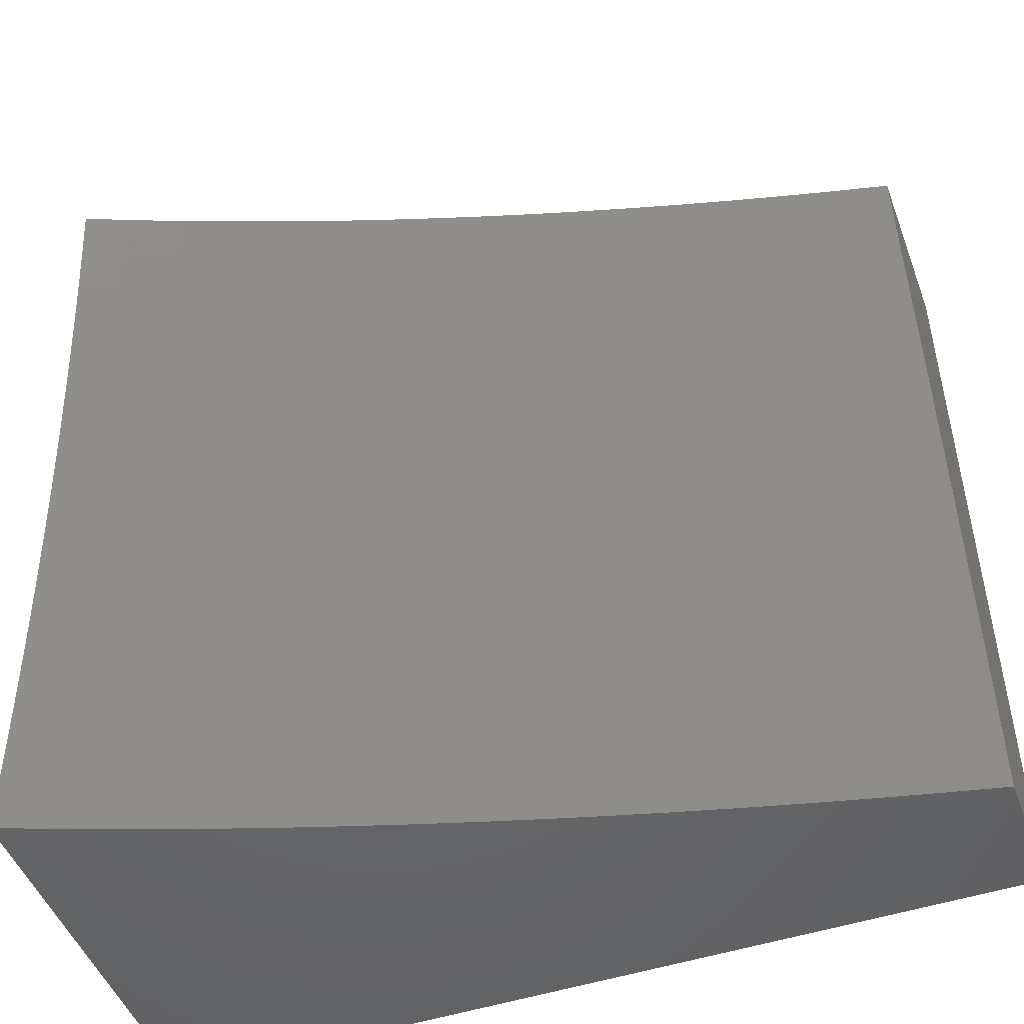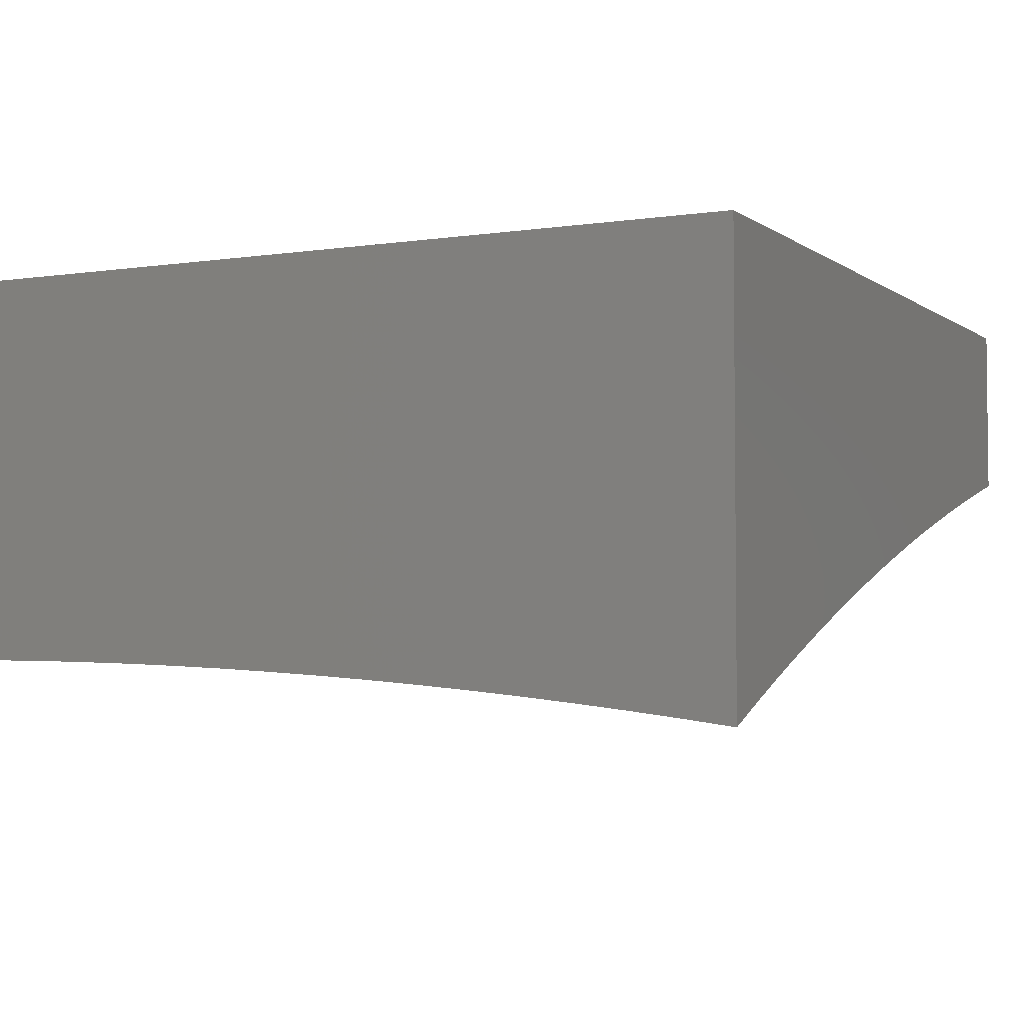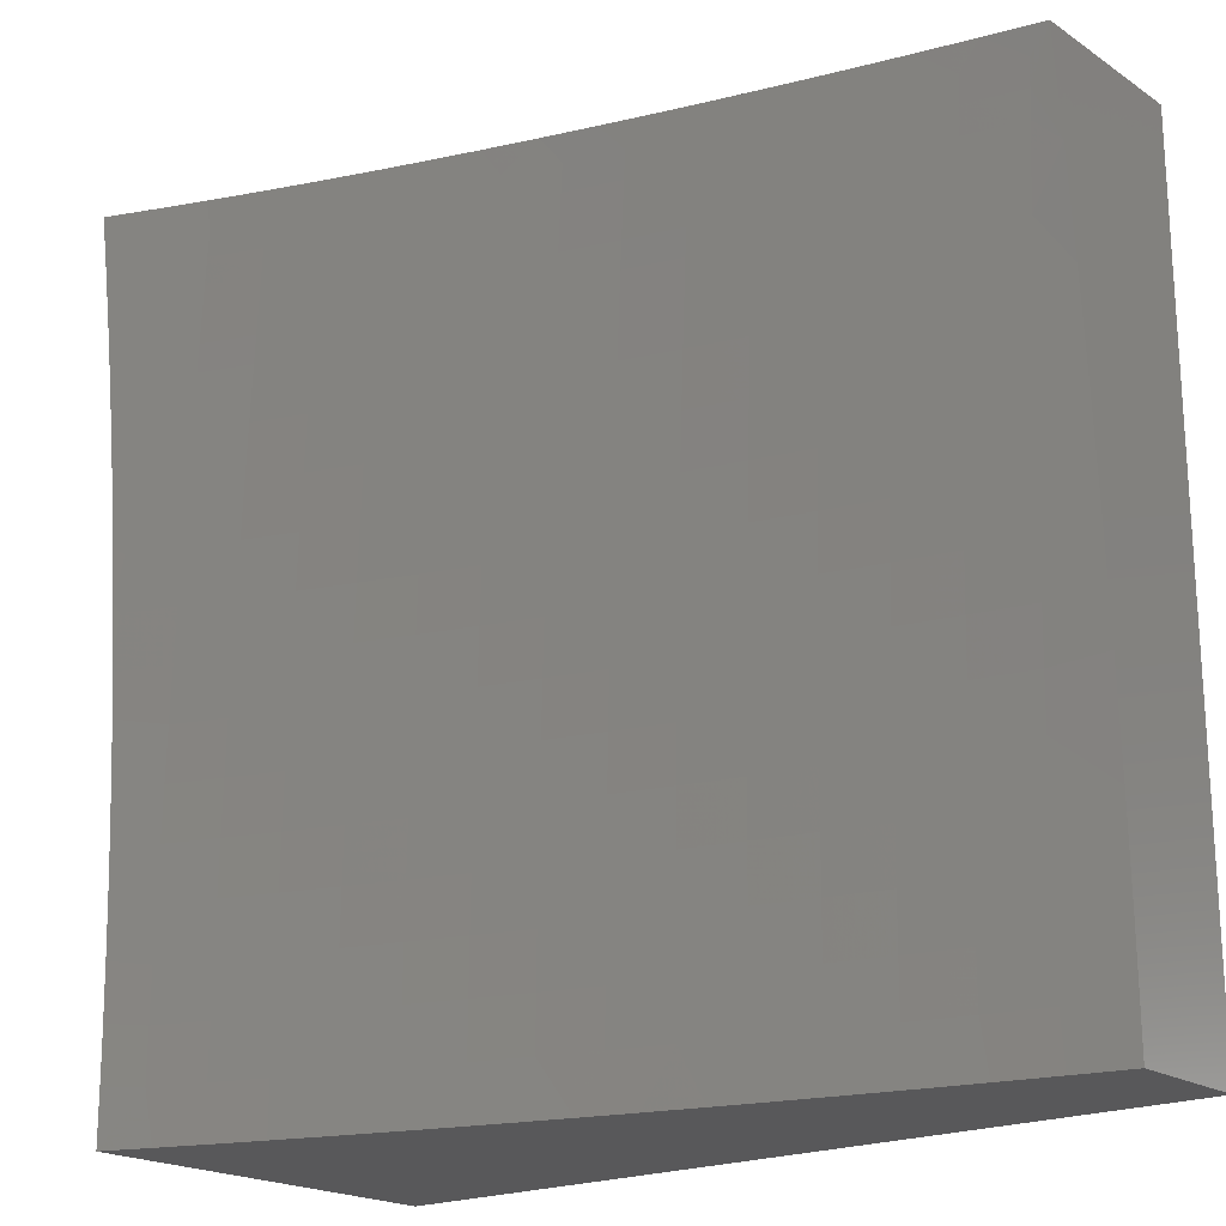
<metadata>
{"format":"stl","ext":"stl","renderer":"f3d","projection":"perspective","resolution":1024,"background":"white","views":[{"elev":-48.6,"azim":20.2,"up":"+Z"},{"elev":-3.9,"azim":-63.5,"up":"+Y"},{"elev":-20.1,"azim":39.9,"up":"+Z"}]}
</metadata>
<code>
# stl→obj: 323 verts, 642 faces
v -3 -5.455 0.06356
v -3 -5.454 0
v -2.953 -5.436 0.06064
v -2.943 -5.432 0
v -2.89 -5.412 0.06064
v -2.885 -5.41 0
v -2.827 -5.389 0.06064
v -2.827 -5.389 0
v -2.768 -5.368 0
v -2.761 -5.366 0.06064
v -2.708 -5.348 0
v -2.696 -5.344 0.06064
v -2.647 -5.328 0
v -2.629 -5.322 0.06064
v -2.585 -5.308 0
v -2.562 -5.301 0.06064
v -2.523 -5.289 0
v -2.493 -5.28 0.06064
v -2.46 -5.27 0
v -2.425 -5.26 0.06064
v -2.396 -5.252 0
v -2.355 -5.241 0.06064
v -2.332 -5.235 0
v -2.285 -5.222 0.06064
v -2.267 -5.217 0
v -2.214 -5.204 0.06064
v -2.201 -5.201 0
v -2.143 -5.187 0.06064
v -2.135 -5.184 0
v -2.071 -5.17 0.06064
v -2.068 -5.169 0
v -2 -5.153 0
v -2 -5.154 0.1251
v -2.071 -5.17 0.1216
v -2.142 -5.187 0.1216
v -2.214 -5.205 0.1216
v -2.284 -5.223 0.1216
v -2.354 -5.241 0.1216
v -2.424 -5.261 0.1216
v -2.493 -5.281 0.1216
v -2.561 -5.301 0.1216
v -2.628 -5.322 0.1216
v -2.695 -5.344 0.1216
v -2.761 -5.366 0.1216
v -2.826 -5.389 0.1216
v -2.825 -5.39 0.1829
v -2.888 -5.413 0.1829
v -2.886 -5.414 0.2444
v -2.951 -5.437 0.1829
v -2.949 -5.438 0.2444
v -3 -5.457 0.1905
v -3 -5.459 0.2538
v -2.947 -5.44 0.3063
v -3 -5.461 0.317
v -2.944 -5.441 0.3684
v -3 -5.464 0.3801
v -2.94 -5.443 0.4307
v -3 -5.467 0.443
v -2.936 -5.445 0.4933
v -2.998 -5.47 0.4933
v -2.931 -5.448 0.5561
v -2.993 -5.472 0.5561
v -2.926 -5.45 0.6191
v -2.987 -5.475 0.6191
v -2.92 -5.454 0.6822
v -2.981 -5.478 0.6822
v -2.913 -5.457 0.7456
v -2.974 -5.481 0.7456
v -2.906 -5.461 0.809
v -2.967 -5.485 0.809
v -2.902 -5.463 0.8408
v -2.963 -5.487 0.8408
v -2.898 -5.465 0.8726
v -2.959 -5.489 0.8726
v -2.893 -5.467 0.9044
v -2.954 -5.491 0.9044
v -2.889 -5.469 0.9363
v -2.95 -5.493 0.9363
v -2.885 -5.471 0.9681
v -2.945 -5.495 0.9681
v -2.886 -5.476 1
v -2.944 -5.499 1
v -2.07 -5.171 0.1829
v -2 -5.157 0.2504
v -2.068 -5.172 0.2444
v -2.067 -5.174 0.3063
v -2.14 -5.189 0.2444
v -2.138 -5.19 0.3063
v -2.211 -5.206 0.2444
v -2.209 -5.208 0.3063
v -2.282 -5.225 0.2444
v -2.28 -5.226 0.3063
v -2.352 -5.243 0.2444
v -2.35 -5.245 0.3063
v -2.421 -5.263 0.2444
v -2.419 -5.264 0.3063
v -2.49 -5.283 0.2444
v -2.488 -5.284 0.3063
v -2.558 -5.303 0.2444
v -2.556 -5.305 0.3063
v -2.625 -5.324 0.2444
v -2.623 -5.326 0.3063
v -2.692 -5.346 0.2444
v -2.69 -5.347 0.3063
v -2.758 -5.368 0.2444
v -2.755 -5.37 0.3063
v -2.82 -5.392 0.3063
v -2.817 -5.394 0.3684
v -2.881 -5.417 0.3684
v -2.877 -5.419 0.4307
v -2 -5.161 0.3757
v -2.064 -5.175 0.3684
v -2.136 -5.192 0.3684
v -2.207 -5.21 0.3684
v -2.278 -5.228 0.3684
v -2.347 -5.247 0.3684
v -2.417 -5.266 0.3684
v -2.485 -5.286 0.3684
v -2.553 -5.306 0.3684
v -2.62 -5.327 0.3684
v -2.687 -5.349 0.3684
v -2.752 -5.371 0.3684
v -2.814 -5.396 0.4307
v -2.873 -5.421 0.4933
v -2.062 -5.178 0.4307
v -2 -5.167 0.5011
v -2.059 -5.18 0.4933
v -2.055 -5.183 0.5561
v -2.13 -5.197 0.4933
v -2.127 -5.2 0.5561
v -2.201 -5.214 0.4933
v -2.197 -5.217 0.5561
v -2.271 -5.232 0.4933
v -2.268 -5.235 0.5561
v -2.341 -5.251 0.4933
v -2.337 -5.254 0.5561
v -2.41 -5.27 0.4933
v -2.406 -5.273 0.5561
v -2.479 -5.29 0.4933
v -2.475 -5.293 0.5561
v -2.546 -5.311 0.4933
v -2.542 -5.313 0.5561
v -2.613 -5.332 0.4933
v -2.609 -5.334 0.5561
v -2.68 -5.353 0.4933
v -2.675 -5.356 0.5561
v -2.745 -5.375 0.4933
v -2.74 -5.378 0.5561
v -2.805 -5.401 0.5561
v -2.8 -5.404 0.6191
v -2.863 -5.427 0.6191
v -2.857 -5.43 0.6822
v -2 -5.175 0.6262
v -2.052 -5.186 0.6191
v -2.123 -5.203 0.6191
v -2.193 -5.22 0.6191
v -2.263 -5.238 0.6191
v -2.333 -5.257 0.6191
v -2.402 -5.276 0.6191
v -2.47 -5.296 0.6191
v -2.537 -5.316 0.6191
v -2.604 -5.337 0.6191
v -2.67 -5.359 0.6191
v -2.735 -5.381 0.6191
v -2.794 -5.407 0.6822
v -2.851 -5.433 0.7456
v -2.047 -5.19 0.6822
v -2 -5.185 0.7512
v -2.043 -5.194 0.7456
v -2.038 -5.198 0.809
v -2.114 -5.211 0.7456
v -2.108 -5.215 0.809
v -2.184 -5.228 0.7456
v -2.178 -5.232 0.809
v -2.254 -5.246 0.7456
v -2.248 -5.25 0.809
v -2.323 -5.264 0.7456
v -2.317 -5.269 0.809
v -2.391 -5.283 0.7456
v -2.385 -5.288 0.809
v -2.459 -5.303 0.7456
v -2.453 -5.307 0.809
v -2.526 -5.323 0.7456
v -2.52 -5.328 0.809
v -2.593 -5.344 0.7456
v -2.586 -5.348 0.809
v -2.659 -5.366 0.7456
v -2.652 -5.37 0.809
v -2.723 -5.388 0.7456
v -2.717 -5.392 0.809
v -2.781 -5.414 0.809
v -2.777 -5.416 0.8408
v -2.84 -5.439 0.8408
v -2.836 -5.441 0.8726
v -2 -5.196 0.8758
v -2.035 -5.201 0.8408
v -2.105 -5.217 0.8408
v -2.175 -5.235 0.8408
v -2.245 -5.252 0.8408
v -2.314 -5.271 0.8408
v -2.382 -5.29 0.8408
v -2.45 -5.309 0.8408
v -2.517 -5.33 0.8408
v -2.583 -5.35 0.8408
v -2.648 -5.372 0.8408
v -2.713 -5.394 0.8408
v -2.773 -5.418 0.8726
v -2.832 -5.443 0.9044
v -2 -5.209 1
v -2.026 -5.208 0.9363
v -2.029 -5.206 0.9044
v -2.032 -5.203 0.8726
v -2.102 -5.22 0.8726
v -2.023 -5.211 0.9681
v -2.068 -5.225 1
v -2.093 -5.228 0.9681
v -2.136 -5.242 1
v -2.163 -5.245 0.9681
v -2.202 -5.258 1
v -2.232 -5.262 0.9681
v -2.268 -5.276 1
v -2.3 -5.281 0.9681
v -2.334 -5.294 1
v -2.368 -5.3 0.9681
v -2.398 -5.312 1
v -2.435 -5.319 0.9681
v -2.462 -5.331 1
v -2.502 -5.339 0.9681
v -2.525 -5.35 1
v -2.568 -5.36 0.9681
v -2.587 -5.37 1
v -2.633 -5.381 0.9681
v -2.649 -5.39 1
v -2.697 -5.403 0.9681
v -2.709 -5.411 1
v -2.76 -5.425 0.9681
v -2.769 -5.432 1
v -2.823 -5.448 0.9681
v -2.828 -5.454 1
v -3 -5.522 1
v -3 -5.514 0.9392
v -3 -5.506 0.878
v -3 -5.499 0.8166
v -3 -5.493 0.7549
v -3 -5.486 0.6929
v -3 -5.481 0.6308
v -3 -5.476 0.5684
v -3 -5.471 0.5058
v -3 -5.455 0.1271
v -2.953 -5.437 0.1216
v -2.89 -5.413 0.1216
v -2.884 -5.416 0.3063
v -2.823 -5.391 0.2444
v -2.759 -5.367 0.1829
v -2.694 -5.345 0.1829
v -2.627 -5.323 0.1829
v -2.56 -5.302 0.1829
v -2.492 -5.282 0.1829
v -2.423 -5.262 0.1829
v -2.353 -5.242 0.1829
v -2.283 -5.223 0.1829
v -2.213 -5.205 0.1829
v -2.141 -5.188 0.1829
v -2.868 -5.424 0.5561
v -2.81 -5.398 0.4933
v -2.749 -5.373 0.4307
v -2.683 -5.351 0.4307
v -2.617 -5.329 0.4307
v -2.55 -5.308 0.4307
v -2.482 -5.288 0.4307
v -2.414 -5.268 0.4307
v -2.345 -5.249 0.4307
v -2.275 -5.23 0.4307
v -2.204 -5.212 0.4307
v -2.133 -5.194 0.4307
v -2.843 -5.437 0.809
v -2.788 -5.41 0.7456
v -2.73 -5.384 0.6822
v -2.665 -5.362 0.6822
v -2.599 -5.341 0.6822
v -2.532 -5.32 0.6822
v -2.465 -5.299 0.6822
v -2.397 -5.28 0.6822
v -2.328 -5.261 0.6822
v -2.259 -5.242 0.6822
v -2.189 -5.224 0.6822
v -2.118 -5.207 0.6822
v -2.827 -5.446 0.9363
v -2.769 -5.421 0.9044
v -2.709 -5.396 0.8726
v -2.645 -5.374 0.8726
v -2.579 -5.353 0.8726
v -2.513 -5.332 0.8726
v -2.446 -5.312 0.8726
v -2.379 -5.292 0.8726
v -2.311 -5.273 0.8726
v -2.242 -5.255 0.8726
v -2.172 -5.237 0.8726
v -2.765 -5.423 0.9363
v -2.701 -5.4 0.9363
v -2.705 -5.398 0.9044
v -2.641 -5.376 0.9044
v -2.576 -5.355 0.9044
v -2.51 -5.334 0.9044
v -2.443 -5.314 0.9044
v -2.375 -5.295 0.9044
v -2.307 -5.276 0.9044
v -2.239 -5.257 0.9044
v -2.169 -5.239 0.9044
v -2.099 -5.222 0.9044
v -2.637 -5.379 0.9363
v -2.572 -5.357 0.9363
v -2.506 -5.337 0.9363
v -2.439 -5.317 0.9363
v -2.372 -5.297 0.9363
v -2.304 -5.278 0.9363
v -2.235 -5.26 0.9363
v -2.166 -5.242 0.9363
v -2.096 -5.225 0.9363
v -2 -5 1
v -2 -5 0
v -3 -5 0
v -3 -5 1
f 1 2 3
f 3 2 4
f 3 4 5
f 5 4 6
f 5 6 7
f 7 6 8
f 7 8 9
f 7 9 10
f 10 9 11
f 10 11 12
f 12 11 13
f 12 13 14
f 14 13 15
f 14 15 16
f 16 15 17
f 16 17 18
f 18 17 19
f 18 19 20
f 20 19 21
f 20 21 22
f 22 21 23
f 22 23 24
f 24 23 25
f 24 25 26
f 26 25 27
f 26 27 28
f 28 27 29
f 28 29 30
f 30 29 31
f 30 31 32
f 32 33 30
f 30 33 34
f 30 34 28
f 28 34 35
f 28 35 26
f 26 35 36
f 26 36 24
f 24 36 37
f 24 37 22
f 22 37 38
f 22 38 20
f 20 38 39
f 20 39 18
f 18 39 40
f 18 40 16
f 16 40 41
f 16 41 14
f 14 41 42
f 14 42 12
f 12 42 43
f 12 43 10
f 10 43 44
f 10 44 45
f 45 44 46
f 45 46 47
f 47 46 48
f 47 48 49
f 49 48 50
f 49 50 51
f 51 50 52
f 52 50 53
f 52 53 54
f 54 53 55
f 54 55 56
f 56 55 57
f 56 57 58
f 58 57 59
f 58 59 60
f 60 59 61
f 60 61 62
f 62 61 63
f 62 63 64
f 64 63 65
f 64 65 66
f 66 65 67
f 66 67 68
f 68 67 69
f 68 69 70
f 70 69 71
f 70 71 72
f 72 71 73
f 72 73 74
f 74 73 75
f 74 75 76
f 76 75 77
f 76 77 78
f 78 77 79
f 78 79 80
f 80 79 81
f 80 81 82
f 34 33 83
f 83 33 84
f 83 84 85
f 85 84 86
f 85 86 87
f 87 86 88
f 87 88 89
f 89 88 90
f 89 90 91
f 91 90 92
f 91 92 93
f 93 92 94
f 93 94 95
f 95 94 96
f 95 96 97
f 97 96 98
f 97 98 99
f 99 98 100
f 99 100 101
f 101 100 102
f 101 102 103
f 103 102 104
f 103 104 105
f 105 104 106
f 105 106 107
f 107 106 108
f 107 108 109
f 109 108 110
f 109 110 55
f 55 110 57
f 84 111 86
f 86 111 112
f 86 112 88
f 88 112 113
f 88 113 90
f 90 113 114
f 90 114 92
f 92 114 115
f 92 115 94
f 94 115 116
f 94 116 96
f 96 116 117
f 96 117 98
f 98 117 118
f 98 118 100
f 100 118 119
f 100 119 102
f 102 119 120
f 102 120 104
f 104 120 121
f 104 121 106
f 106 121 122
f 106 122 108
f 108 122 123
f 108 123 110
f 110 123 124
f 110 124 57
f 57 124 59
f 112 111 125
f 125 111 126
f 125 126 127
f 127 126 128
f 127 128 129
f 129 128 130
f 129 130 131
f 131 130 132
f 131 132 133
f 133 132 134
f 133 134 135
f 135 134 136
f 135 136 137
f 137 136 138
f 137 138 139
f 139 138 140
f 139 140 141
f 141 140 142
f 141 142 143
f 143 142 144
f 143 144 145
f 145 144 146
f 145 146 147
f 147 146 148
f 147 148 149
f 149 148 150
f 149 150 151
f 151 150 152
f 151 152 63
f 63 152 65
f 126 153 128
f 128 153 154
f 128 154 130
f 130 154 155
f 130 155 132
f 132 155 156
f 132 156 134
f 134 156 157
f 134 157 136
f 136 157 158
f 136 158 138
f 138 158 159
f 138 159 140
f 140 159 160
f 140 160 142
f 142 160 161
f 142 161 144
f 144 161 162
f 144 162 146
f 146 162 163
f 146 163 148
f 148 163 164
f 148 164 150
f 150 164 165
f 150 165 152
f 152 165 166
f 152 166 65
f 65 166 67
f 154 153 167
f 167 153 168
f 167 168 169
f 169 168 170
f 169 170 171
f 171 170 172
f 171 172 173
f 173 172 174
f 173 174 175
f 175 174 176
f 175 176 177
f 177 176 178
f 177 178 179
f 179 178 180
f 179 180 181
f 181 180 182
f 181 182 183
f 183 182 184
f 183 184 185
f 185 184 186
f 185 186 187
f 187 186 188
f 187 188 189
f 189 188 190
f 189 190 191
f 191 190 192
f 191 192 193
f 193 192 194
f 193 194 71
f 71 194 73
f 168 195 170
f 170 195 196
f 170 196 172
f 172 196 197
f 172 197 174
f 174 197 198
f 174 198 176
f 176 198 199
f 176 199 178
f 178 199 200
f 178 200 180
f 180 200 201
f 180 201 182
f 182 201 202
f 182 202 184
f 184 202 203
f 184 203 186
f 186 203 204
f 186 204 188
f 188 204 205
f 188 205 190
f 190 205 206
f 190 206 192
f 192 206 207
f 192 207 194
f 194 207 208
f 194 208 73
f 73 208 75
f 209 210 195
f 195 210 211
f 195 211 212
f 212 211 213
f 212 213 197
f 197 213 198
f 210 209 214
f 214 209 215
f 214 215 216
f 216 215 217
f 216 217 218
f 218 217 219
f 218 219 220
f 220 219 221
f 220 221 222
f 222 221 223
f 222 223 224
f 224 223 225
f 224 225 226
f 226 225 227
f 226 227 228
f 228 227 229
f 228 229 230
f 230 229 231
f 230 231 232
f 232 231 233
f 232 233 234
f 234 233 235
f 234 235 236
f 236 235 237
f 236 237 238
f 238 237 239
f 238 239 79
f 79 239 81
f 82 240 80
f 80 240 241
f 80 241 78
f 78 241 76
f 241 242 76
f 76 242 74
f 74 242 72
f 72 242 243
f 72 243 70
f 70 243 244
f 70 244 68
f 68 244 245
f 68 245 66
f 66 245 246
f 66 246 64
f 64 246 247
f 64 247 62
f 62 247 248
f 62 248 60
f 60 248 58
f 51 249 49
f 49 249 250
f 49 250 47
f 47 250 251
f 47 251 45
f 45 251 7
f 45 7 10
f 249 1 250
f 250 1 3
f 250 3 251
f 251 3 5
f 251 5 7
f 109 55 53
f 53 50 252
f 252 50 48
f 252 48 253
f 253 48 46
f 253 46 254
f 254 46 44
f 254 44 255
f 255 44 43
f 255 43 256
f 256 43 42
f 256 42 257
f 257 42 41
f 257 41 258
f 258 41 40
f 258 40 259
f 259 40 39
f 259 39 260
f 260 39 38
f 260 38 261
f 261 38 37
f 261 37 262
f 262 37 36
f 262 36 263
f 263 36 35
f 263 35 83
f 83 35 34
f 151 63 61
f 61 59 264
f 264 59 124
f 264 124 265
f 265 124 123
f 265 123 266
f 266 123 122
f 266 122 267
f 267 122 121
f 267 121 268
f 268 121 120
f 268 120 269
f 269 120 119
f 269 119 270
f 270 119 118
f 270 118 271
f 271 118 117
f 271 117 272
f 272 117 116
f 272 116 273
f 273 116 115
f 273 115 274
f 274 115 114
f 274 114 275
f 275 114 113
f 275 113 125
f 125 113 112
f 193 71 69
f 69 67 276
f 276 67 166
f 276 166 277
f 277 166 165
f 277 165 278
f 278 165 164
f 278 164 279
f 279 164 163
f 279 163 280
f 280 163 162
f 280 162 281
f 281 162 161
f 281 161 282
f 282 161 160
f 282 160 283
f 283 160 159
f 283 159 284
f 284 159 158
f 284 158 285
f 285 158 157
f 285 157 286
f 286 157 156
f 286 156 287
f 287 156 155
f 287 155 167
f 167 155 154
f 238 79 77
f 77 75 288
f 288 75 208
f 288 208 289
f 289 208 207
f 289 207 290
f 290 207 206
f 290 206 291
f 291 206 205
f 291 205 292
f 292 205 204
f 292 204 293
f 293 204 203
f 293 203 294
f 294 203 202
f 294 202 295
f 295 202 201
f 295 201 296
f 296 201 200
f 296 200 297
f 297 200 199
f 297 199 298
f 298 199 198
f 298 198 213
f 107 109 252
f 252 109 53
f 107 252 253
f 149 151 264
f 264 151 61
f 149 264 265
f 191 193 276
f 276 193 69
f 191 276 277
f 77 288 238
f 238 288 299
f 238 299 236
f 236 299 300
f 236 300 234
f 234 300 232
f 299 288 289
f 105 107 253
f 105 253 254
f 147 149 265
f 147 265 266
f 189 191 277
f 189 277 278
f 299 289 301
f 301 289 290
f 301 290 302
f 302 290 291
f 302 291 303
f 303 291 292
f 303 292 304
f 304 292 293
f 304 293 305
f 305 293 294
f 305 294 306
f 306 294 295
f 306 295 307
f 307 295 296
f 307 296 308
f 308 296 297
f 308 297 309
f 309 297 298
f 309 298 310
f 310 298 213
f 310 213 211
f 103 105 254
f 103 254 255
f 145 147 266
f 145 266 267
f 187 189 278
f 187 278 279
f 299 301 300
f 300 301 311
f 300 311 232
f 232 311 230
f 311 301 302
f 101 103 255
f 101 255 256
f 143 145 267
f 143 267 268
f 185 187 279
f 185 279 280
f 311 302 312
f 312 302 303
f 312 303 313
f 313 303 304
f 313 304 314
f 314 304 305
f 314 305 315
f 315 305 306
f 315 306 316
f 316 306 307
f 316 307 317
f 317 307 308
f 317 308 318
f 318 308 309
f 318 309 319
f 319 309 310
f 319 310 210
f 210 310 211
f 99 101 256
f 99 256 257
f 141 143 268
f 141 268 269
f 183 185 280
f 183 280 281
f 228 230 312
f 312 230 311
f 228 312 313
f 97 99 257
f 97 257 258
f 139 141 269
f 139 269 270
f 181 183 281
f 181 281 282
f 226 228 313
f 226 313 314
f 95 97 258
f 95 258 259
f 137 139 270
f 137 270 271
f 179 181 282
f 179 282 283
f 224 226 314
f 224 314 315
f 93 95 259
f 93 259 260
f 135 137 271
f 135 271 272
f 177 179 283
f 177 283 284
f 222 224 315
f 222 315 316
f 91 93 260
f 91 260 261
f 133 135 272
f 133 272 273
f 175 177 284
f 175 284 285
f 220 222 316
f 220 316 317
f 89 91 261
f 89 261 262
f 131 133 273
f 131 273 274
f 173 175 285
f 173 285 286
f 218 220 317
f 218 317 318
f 87 89 262
f 87 262 263
f 129 131 274
f 129 274 275
f 171 173 286
f 171 286 287
f 216 218 318
f 216 318 319
f 85 87 263
f 85 263 83
f 127 129 275
f 127 275 125
f 169 171 287
f 169 287 167
f 212 197 196
f 214 216 319
f 214 319 210
f 195 212 196
f 209 195 320
f 320 195 168
f 320 168 153
f 153 126 320
f 320 126 111
f 320 111 321
f 321 111 84
f 321 84 33
f 33 32 321
f 32 31 321
f 321 31 29
f 321 29 27
f 27 25 321
f 321 25 322
f 322 25 23
f 322 23 21
f 21 19 322
f 322 19 17
f 322 17 15
f 15 13 322
f 322 13 11
f 322 11 9
f 9 8 322
f 322 8 6
f 322 6 4
f 4 2 322
f 240 82 323
f 323 82 81
f 323 81 239
f 239 237 323
f 323 237 235
f 323 235 233
f 233 231 323
f 323 231 229
f 323 229 227
f 227 225 323
f 323 225 223
f 323 223 221
f 323 221 320
f 320 221 219
f 320 219 217
f 217 215 320
f 320 215 209
f 2 1 322
f 322 1 249
f 322 249 51
f 51 52 322
f 322 52 54
f 322 54 56
f 56 58 322
f 322 58 323
f 323 58 248
f 323 248 247
f 247 246 323
f 323 246 245
f 323 245 244
f 244 243 323
f 323 243 242
f 323 242 241
f 241 240 323
f 320 321 323
f 323 321 322

</code>
